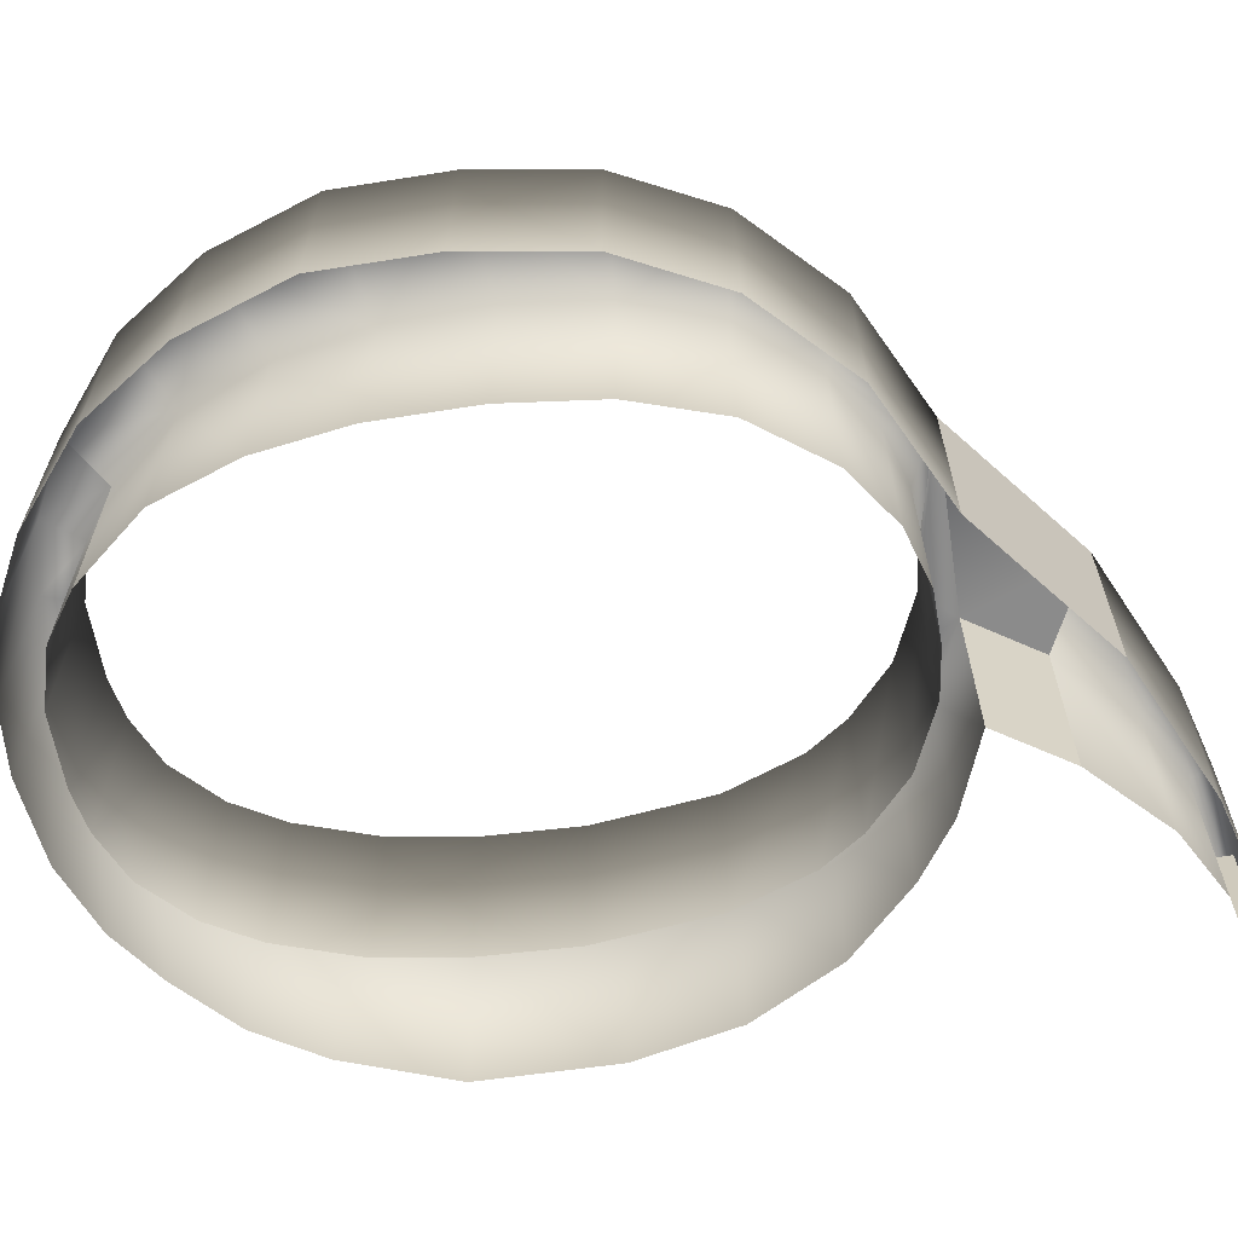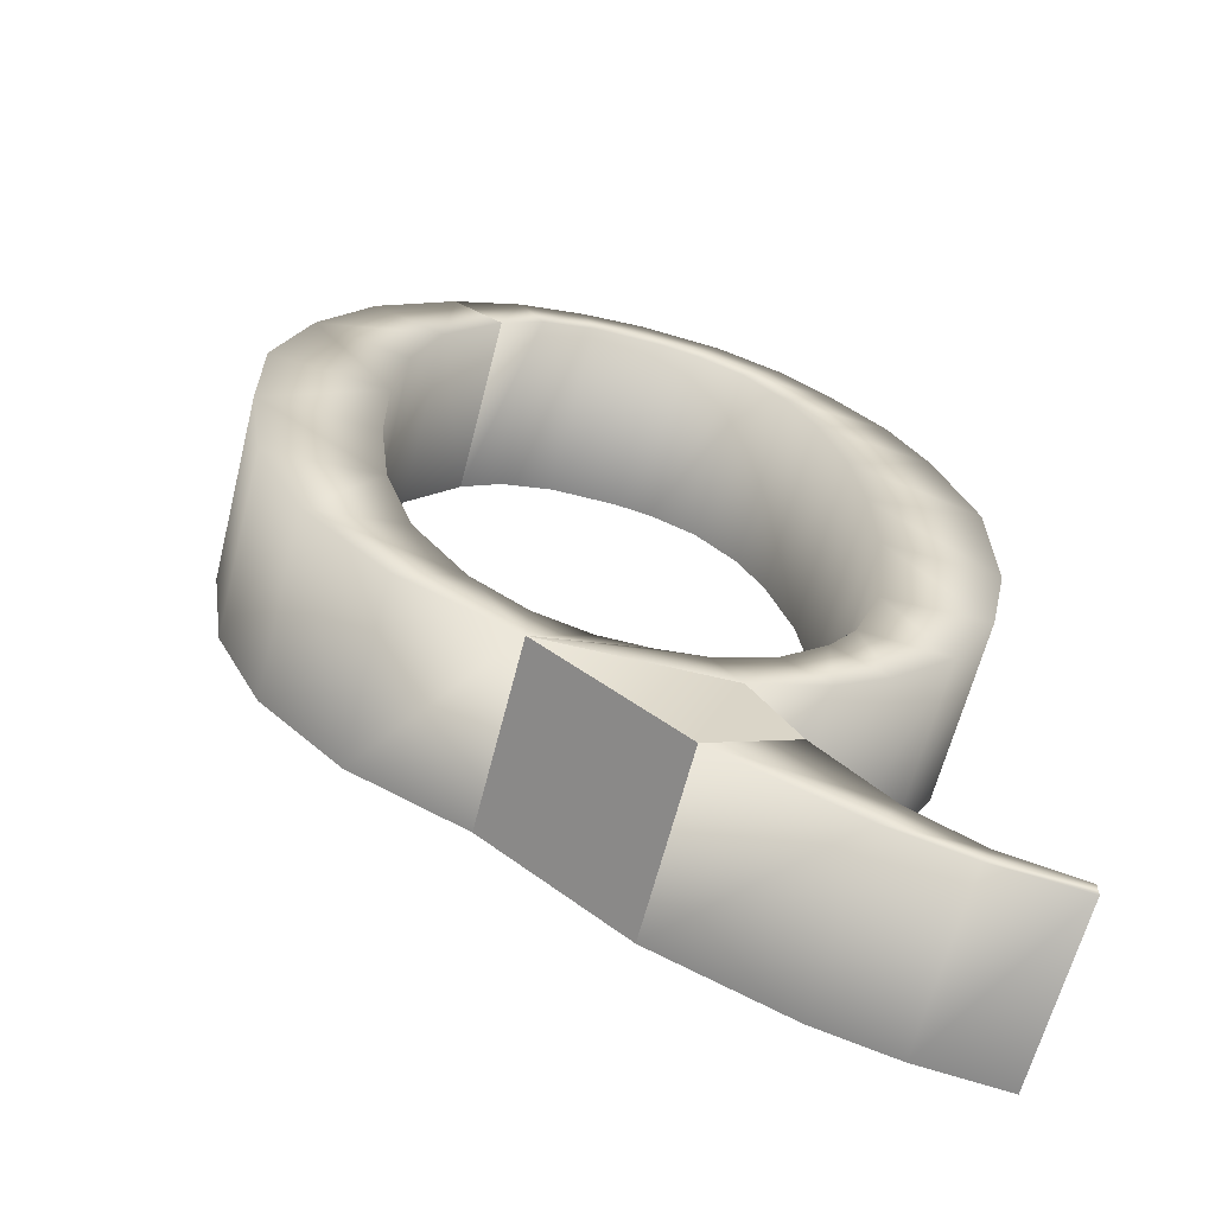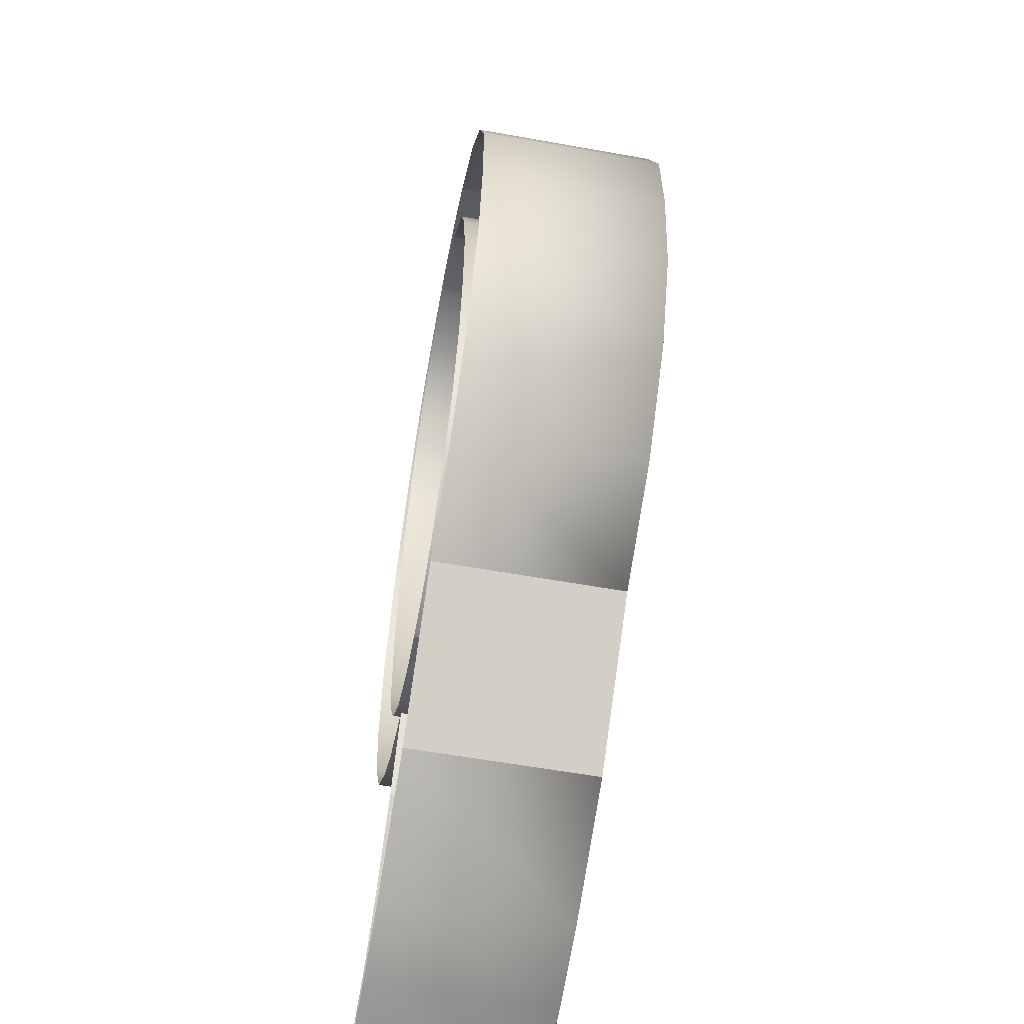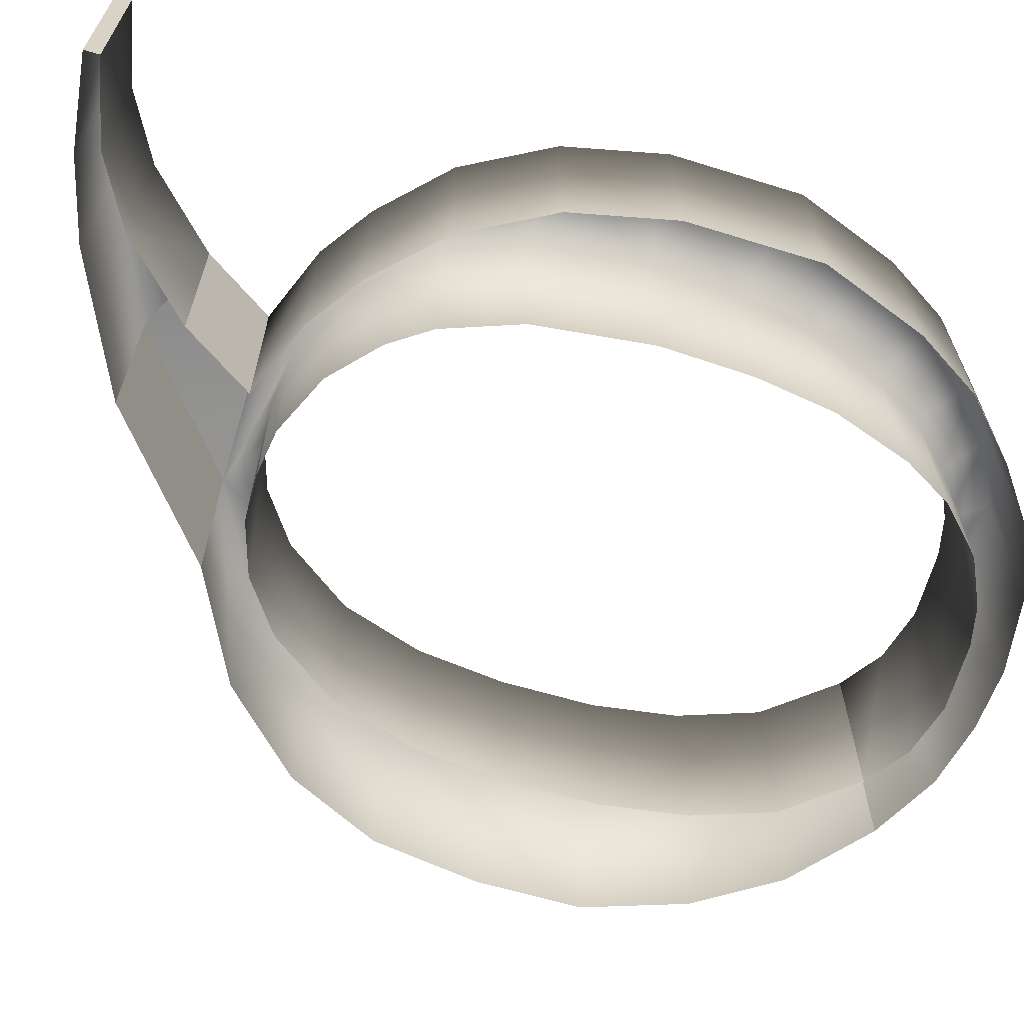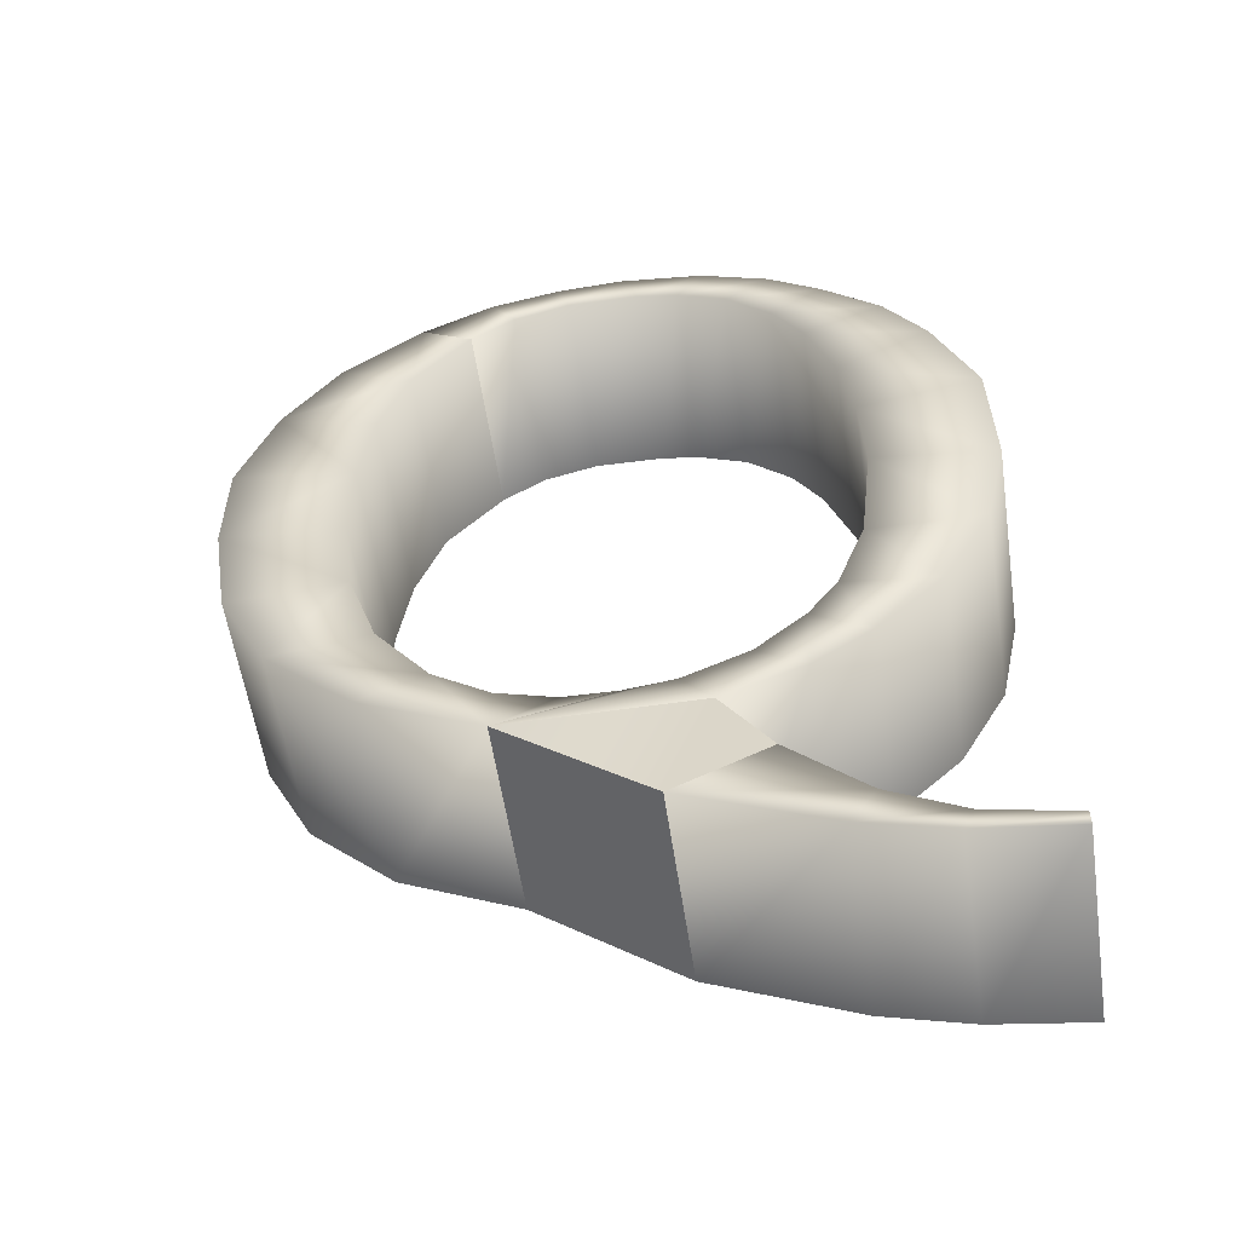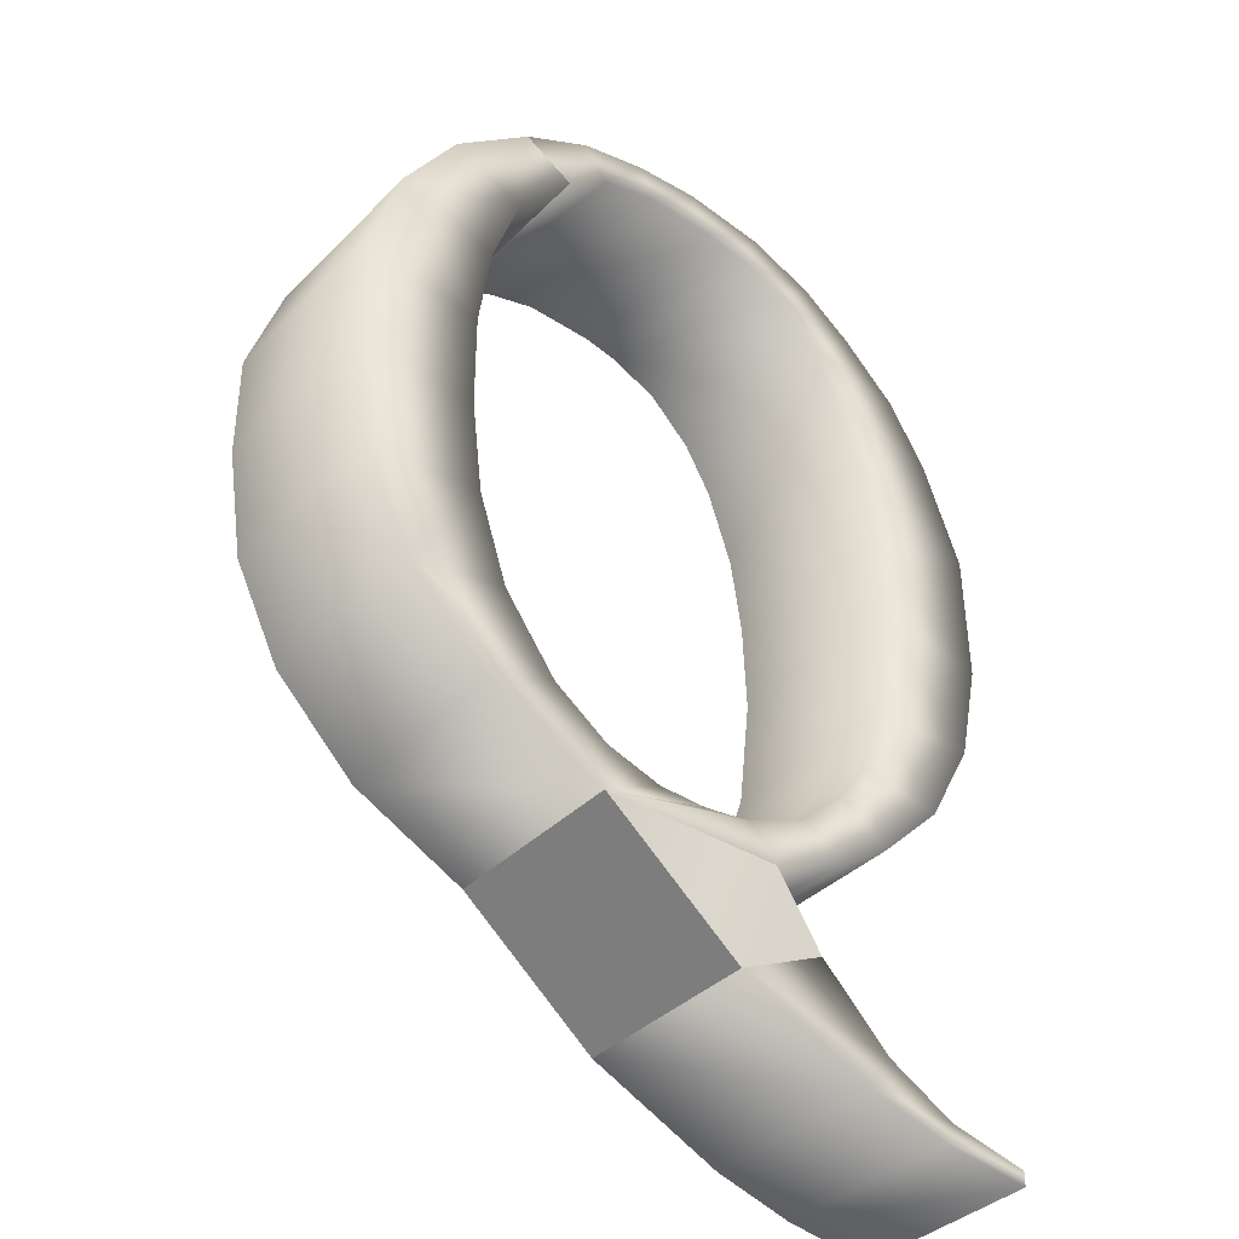
<metadata>
{"format":"obj","ext":"obj","renderer":"f3d","projection":"perspective","resolution":1024,"background":"white","views":[{"elev":-63.8,"azim":-80.9,"up":"+Z"},{"elev":-62.8,"azim":-14.2,"up":"+Y"},{"elev":-59.4,"azim":-100.4,"up":"+Y"},{"elev":-64.3,"azim":73.5,"up":"+Z"},{"elev":-56.2,"azim":8.4,"up":"+Y"},{"elev":-37.9,"azim":-38.8,"up":"+Y"}]}
</metadata>
<code>
v 16.68 0.6796 -8.62
v 14.46 0.7213 -8.62
v 14.46 0.7213 0.008594
v 16.68 0.6796 0.008594
v 11.98 1.493 -8.62
v 11.98 1.493 0.008594
v 9.556 3.197 -8.62
v 9.556 3.197 0.008594
v 7.205 6.387 -8.62
v 7.205 6.387 0.008594
v 5.919 10.29 -8.62
v 5.919 10.29 0.008594
v 5.419 14.47 -8.62
v 5.419 14.47 0.008594
v 5.419 18.88 -8.62
v 5.419 18.88 0.008594
v 5.991 22.85 -8.62
v 5.991 22.85 0.008594
v 7.276 26.53 -8.62
v 7.276 26.53 0.008594
v 9.842 29.66 -8.62
v 9.842 29.66 0.008565
v 11.87 -0.53 0.008312
v 6.666 2.004 0.008591
v 2.919 5.67 0.008591
v 0.7826 9.929 0.008591
v -0.003118 14.9 0.008591
v -0.003118 19.74 0.008591
v 1.568 24.35 0.008591
v 3.997 28.04 0.008591
v 7.563 31 0.008565
v 6.666 2.004 -8.62
v 11.87 -0.53 -8.622
v 2.919 5.67 -8.62
v 0.7826 9.929 -8.62
v -0.003118 14.9 -8.62
v -0.003118 19.74 -8.62
v 1.568 24.35 -8.62
v 3.997 28.04 -8.62
v 7.563 31 -8.62
v 18.79 0.9875 -8.62
v 18.79 0.9875 0.008539
v 20.08 -0.4651 0.008146
v 20.08 -0.4651 -8.623
v 21.56 2.239 -8.62
v 21.56 2.239 0.008539
v 23.59 0.9209 0.008539
v 23.59 0.9209 -8.62
v 23.67 4.185 -8.62
v 23.67 4.185 0.008539
v 26 2.611 0.008539
v 26 2.611 -8.62
v 24.91 5.999 -8.62
v 24.91 5.999 0.008539
v 28.89 5.484 0.008539
v 28.89 5.484 -8.62
v 26.16 9.458 -8.62
v 26.16 9.458 0.008539
v 31.03 9.445 0.008539
v 31.03 9.445 -8.62
v 26.75 14.76 -8.62
v 26.75 14.76 0.008539
v 32.02 14.05 0.008539
v 32.02 14.05 -8.62
v 26.57 18.92 -8.62
v 26.57 18.92 0.008539
v 31.93 20.03 0.008539
v 31.93 20.03 -8.62
v 26.02 22.54 -8.62
v 26.02 22.54 0.008539
v 30.16 24.76 0.008539
v 30.16 24.76 -8.62
v 24.79 26.12 -8.62
v 24.79 26.12 0.008539
v 28.36 27.65 0.008539
v 28.36 27.65 -8.62
v 23.49 28.34 -8.62
v 23.49 28.34 0.008539
v 25.82 30.06 0.008539
v 25.82 30.06 -8.62
v 21.49 30.29 -8.62
v 21.49 30.29 0.008539
v 23.51 31.76 0.008539
v 23.51 31.76 -8.62
v 19.31 31.29 -8.62
v 19.31 31.29 0.008539
v 20.44 33.01 0.008539
v 20.44 33.01 -8.62
v 17.49 31.67 -8.62
v 17.49 31.67 0.008539
v 16.69 33.51 0.008539
v 16.69 33.51 -8.62
v 14.31 31.73 -8.62
v 14.31 31.73 0.008539
v 13.76 33.32 0.008539
v 13.76 33.32 -8.62
v 11.81 31.04 -8.62
v 11.81 31.04 0.008539
v 10.69 32.63 0.008539
v 10.69 32.63 -8.62
v 18.15 -5.571 0.007753
v 22.17 -3.629 0.007753
v 22.17 -3.629 -8.627
v 18.15 -5.571 -8.627
v 32.03 -9.909 0.007751
v 32.03 -9.909 -8.627
v 32.03 -9.225 0.007751
v 32.03 -9.225 -8.627
v 24.3 -8.371 0.007751
v 24.3 -8.371 -8.627
v 25.36 -6.763 0.007751
v 25.36 -6.763 -8.627
v 27.95 -9.38 0.007751
v 27.95 -9.38 -8.627
v 28.38 -8.421 0.007751
v 28.38 -8.421 -8.627
g Q
f 1 2 3
f 1 3 4
f 2 5 3
f 5 6 3
f 5 7 8
f 5 8 6
f 7 9 8
f 9 10 8
f 9 11 12
f 9 12 10
f 11 13 12
f 13 14 12
f 13 15 16
f 13 16 14
f 15 17 16
f 17 18 16
f 17 19 20
f 17 20 18
f 19 21 20
f 21 22 20
f 4 3 23
f 3 6 23
f 6 8 23
f 8 24 23
f 8 10 25
f 8 25 24
f 10 12 25
f 12 26 25
f 12 14 27
f 12 27 26
f 14 16 27
f 16 28 27
f 16 18 29
f 16 29 28
f 18 20 29
f 20 30 29
f 20 22 31
f 20 31 30
f 23 24 32
f 23 32 33
f 24 25 32
f 25 34 32
f 25 26 35
f 25 35 34
f 26 27 35
f 27 36 35
f 27 28 37
f 27 37 36
f 28 29 37
f 29 38 37
f 29 30 39
f 29 39 38
f 30 31 39
f 31 40 39
f 41 1 4
f 41 4 42
f 42 4 23
f 42 23 43
f 45 41 42
f 45 42 46
f 46 42 43
f 46 43 47
f 47 43 44
f 47 44 48
f 49 45 46
f 49 46 50
f 50 46 47
f 50 47 51
f 51 47 48
f 51 48 52
f 53 49 50
f 53 50 54
f 54 50 51
f 54 51 55
f 55 51 52
f 55 52 56
f 57 53 54
f 57 54 58
f 58 54 55
f 58 55 59
f 59 55 56
f 59 56 60
f 61 57 58
f 61 58 62
f 62 58 59
f 62 59 63
f 63 59 60
f 63 60 64
f 65 61 62
f 65 62 66
f 66 62 63
f 66 63 67
f 67 63 64
f 67 64 68
f 69 65 66
f 69 66 70
f 70 66 67
f 70 67 71
f 71 67 68
f 71 68 72
f 73 69 70
f 73 70 74
f 74 70 71
f 74 71 75
f 75 71 72
f 75 72 76
f 77 73 74
f 77 74 78
f 78 74 75
f 78 75 79
f 79 75 76
f 79 76 80
f 81 77 78
f 81 78 82
f 82 78 79
f 82 79 83
f 83 79 80
f 83 80 84
f 85 81 82
f 85 82 86
f 86 82 83
f 86 83 87
f 87 83 84
f 87 84 88
f 89 85 86
f 89 86 90
f 90 86 87
f 90 87 91
f 91 87 88
f 91 88 92
f 93 89 90
f 93 90 94
f 94 90 91
f 94 91 95
f 95 91 92
f 95 92 96
f 97 93 94
f 97 94 98
f 98 94 95
f 98 95 99
f 99 95 96
f 99 96 100
f 21 97 98
f 21 98 22
f 22 98 99
f 22 99 31
f 31 99 100
f 31 100 40
f 23 101 43
f 101 102 43
f 43 102 44
f 102 103 44
f 33 104 23
f 104 101 23
f 105 106 107
f 106 108 107
f 85 85 81
f 85 81 81
f 81 81 82
f 81 82 82
f 82 82 85
f 82 85 85
f 101 101 104
f 101 104 104
f 102 102 101
f 102 101 101
f 104 104 103
f 104 103 103
f 103 103 102
f 103 102 102
f 85 85 81
f 85 81 81
f 81 81 82
f 81 82 82
f 82 82 85
f 82 85 85
f 101 101 104
f 101 104 104
f 102 102 101
f 102 101 101
f 104 104 103
f 104 103 103
f 103 103 102
f 103 102 102
f 85 85 81
f 85 81 81
f 81 81 82
f 81 82 82
f 82 82 85
f 82 85 85
f 101 101 104
f 101 104 104
f 102 102 101
f 102 101 101
f 104 104 103
f 104 103 103
f 103 103 102
f 103 102 102
f 85 85 81
f 85 81 81
f 81 81 82
f 81 82 82
f 82 82 85
f 82 85 85
f 101 101 104
f 101 104 104
f 102 102 101
f 102 101 101
f 104 104 103
f 104 103 103
f 103 103 102
f 103 102 102
f 85 85 81
f 85 81 81
f 81 81 82
f 81 82 82
f 82 82 85
f 82 85 85
f 101 101 104
f 101 104 104
f 102 102 101
f 102 101 101
f 104 104 103
f 104 103 103
f 103 103 102
f 103 102 102
f 85 85 81
f 85 81 81
f 81 81 82
f 81 82 82
f 82 82 85
f 82 85 85
f 101 101 104
f 101 104 104
f 102 102 101
f 102 101 101
f 104 104 103
f 104 103 103
f 103 103 102
f 103 102 102
f 85 85 81
f 85 81 81
f 81 81 82
f 81 82 82
f 82 82 85
f 82 85 85
f 101 101 104
f 101 104 104
f 102 102 101
f 102 101 101
f 104 104 103
f 104 103 103
f 103 103 102
f 103 102 102
f 85 85 81
f 85 81 81
f 81 81 82
f 81 82 82
f 82 82 85
f 82 85 85
f 101 101 104
f 101 104 104
f 102 102 101
f 102 101 101
f 104 104 103
f 104 103 103
f 103 103 102
f 103 102 102
f 85 85 81
f 85 81 81
f 81 81 82
f 81 82 82
f 82 82 85
f 82 85 85
f 101 101 104
f 101 104 104
f 102 102 101
f 102 101 101
f 104 104 103
f 104 103 103
f 103 103 102
f 103 102 102
f 85 85 81
f 85 81 81
f 81 81 82
f 81 82 82
f 82 82 85
f 82 85 85
f 101 101 104
f 101 104 104
f 102 102 101
f 102 101 101
f 104 104 103
f 104 103 103
f 103 103 102
f 103 102 102
f 109 101 104
f 109 104 110
f 111 102 101
f 111 101 109
f 112 103 102
f 112 102 111
f 113 109 110
f 113 110 114
f 115 111 109
f 115 109 113
f 116 112 111
f 116 111 115
f 105 113 114
f 105 114 106
f 107 115 113
f 107 113 105
f 108 116 115
f 108 115 107

</code>
